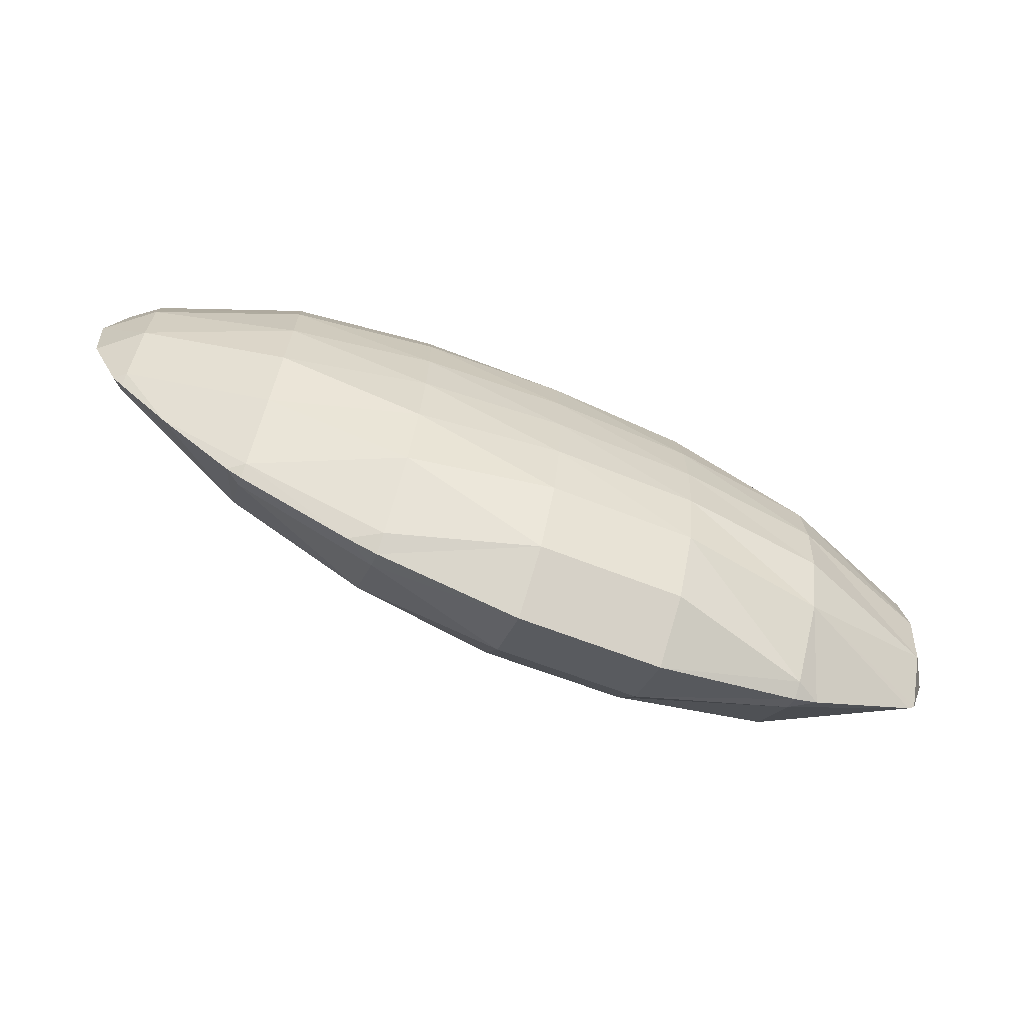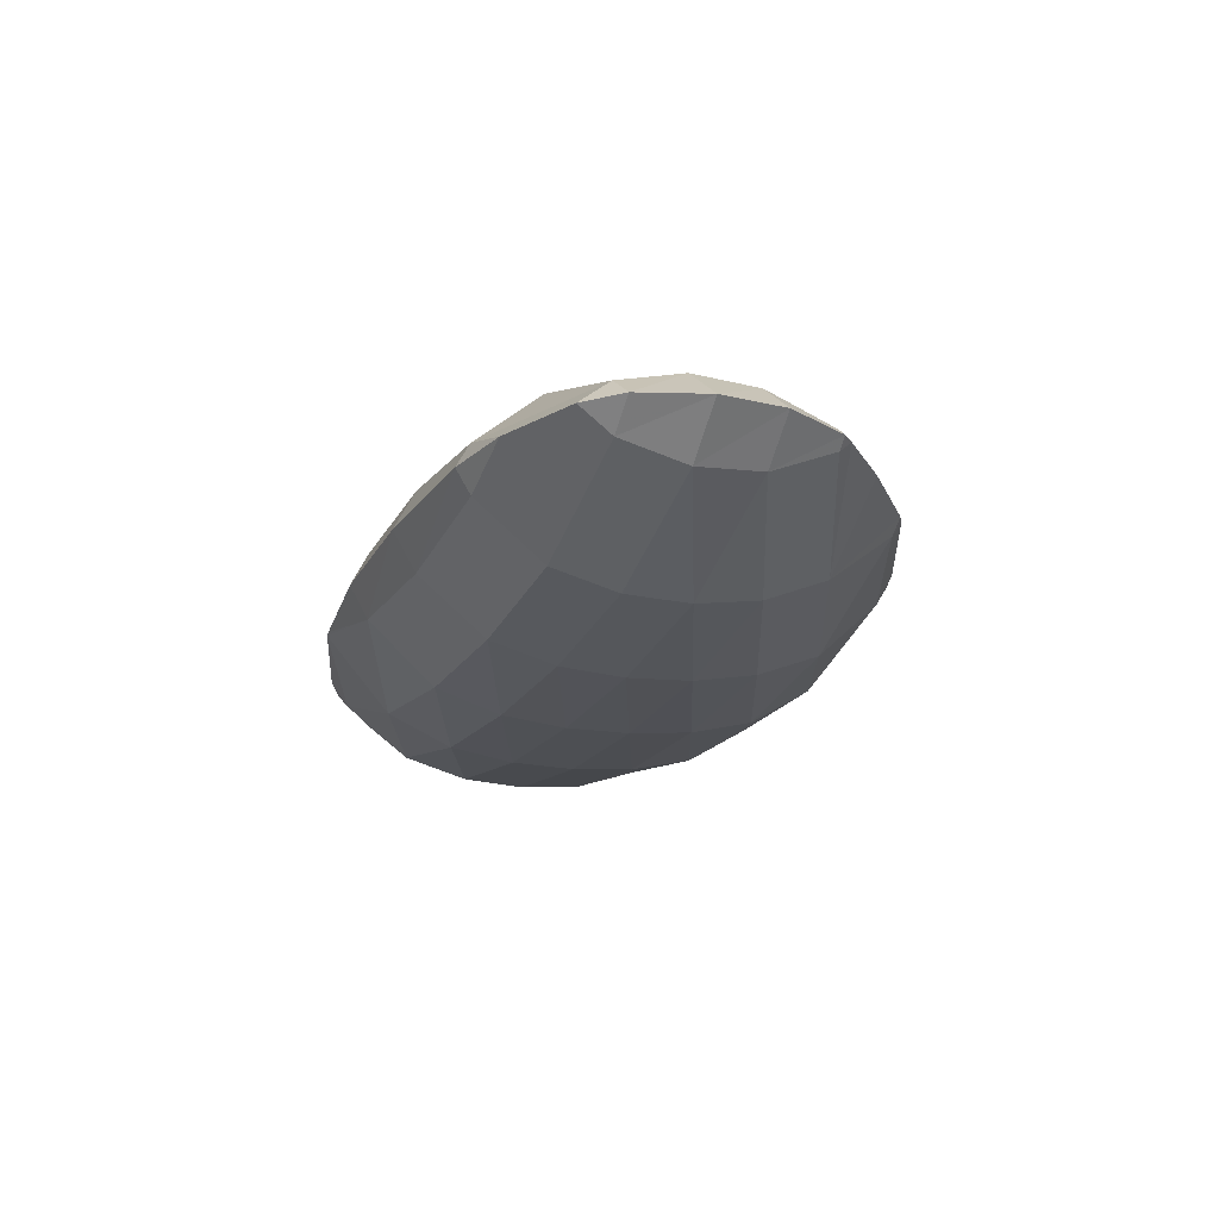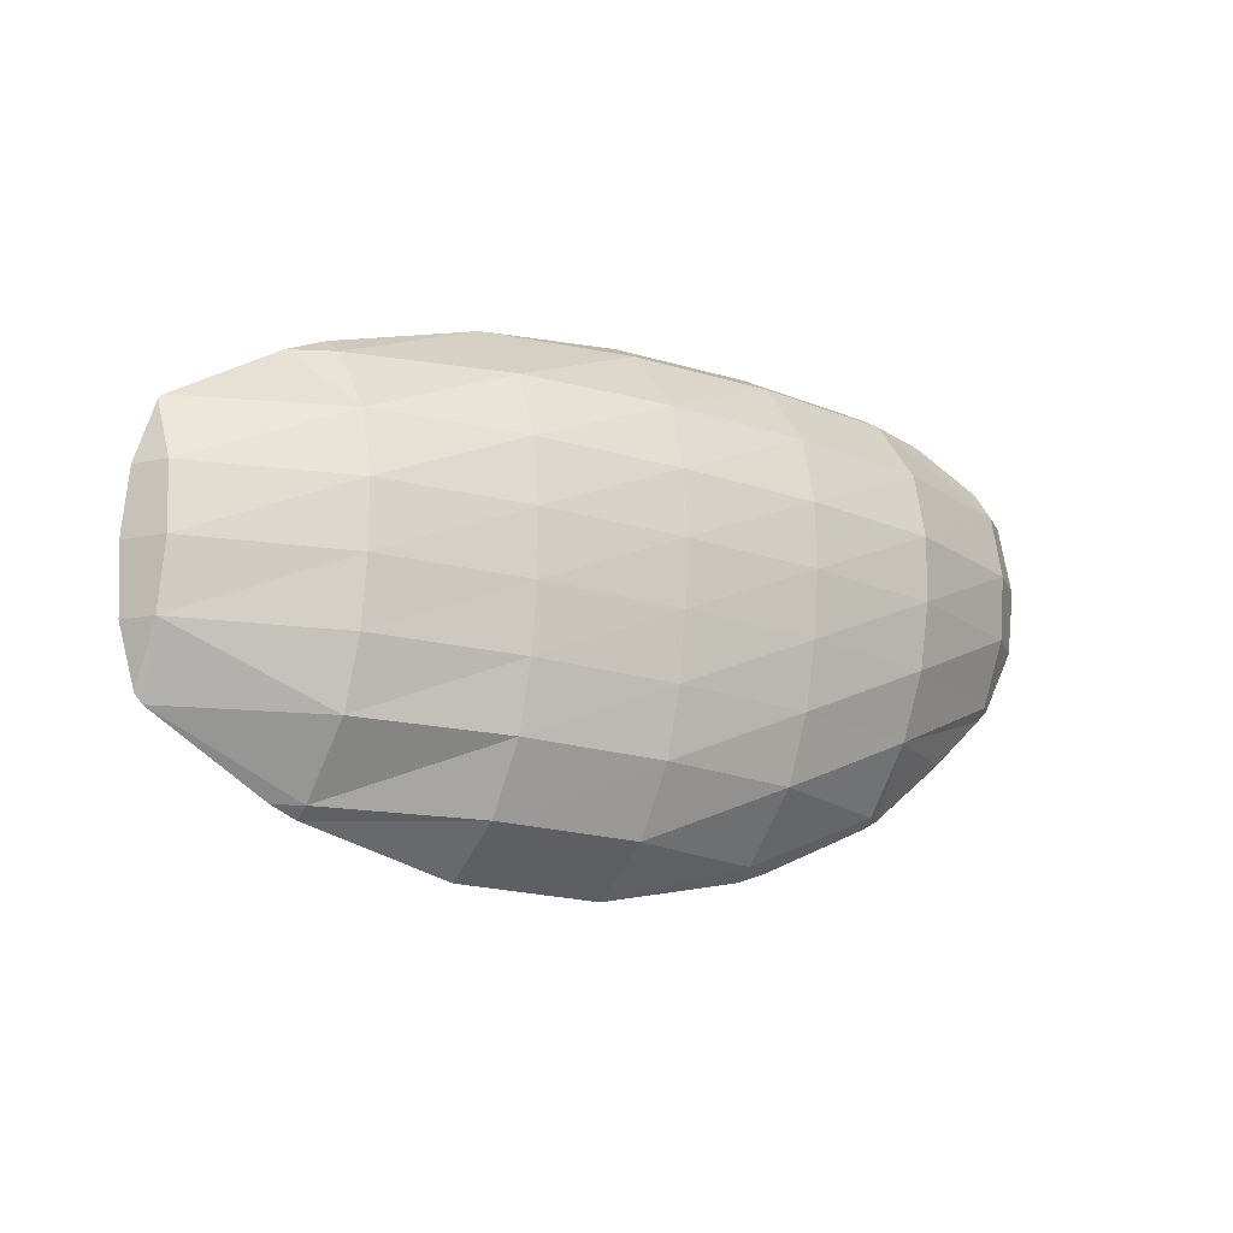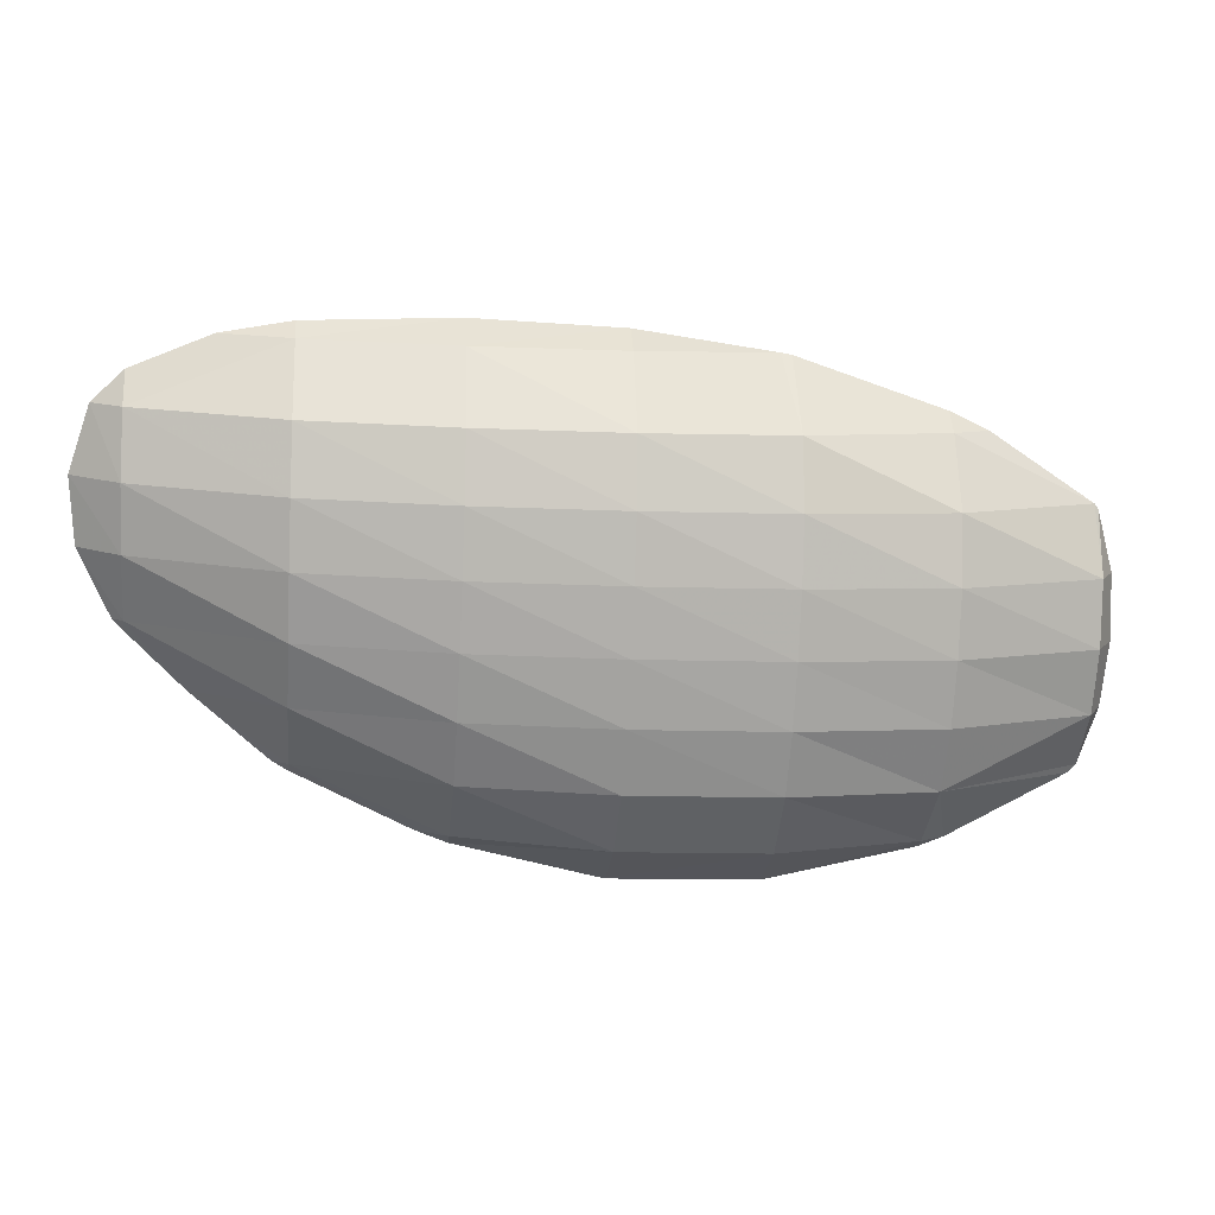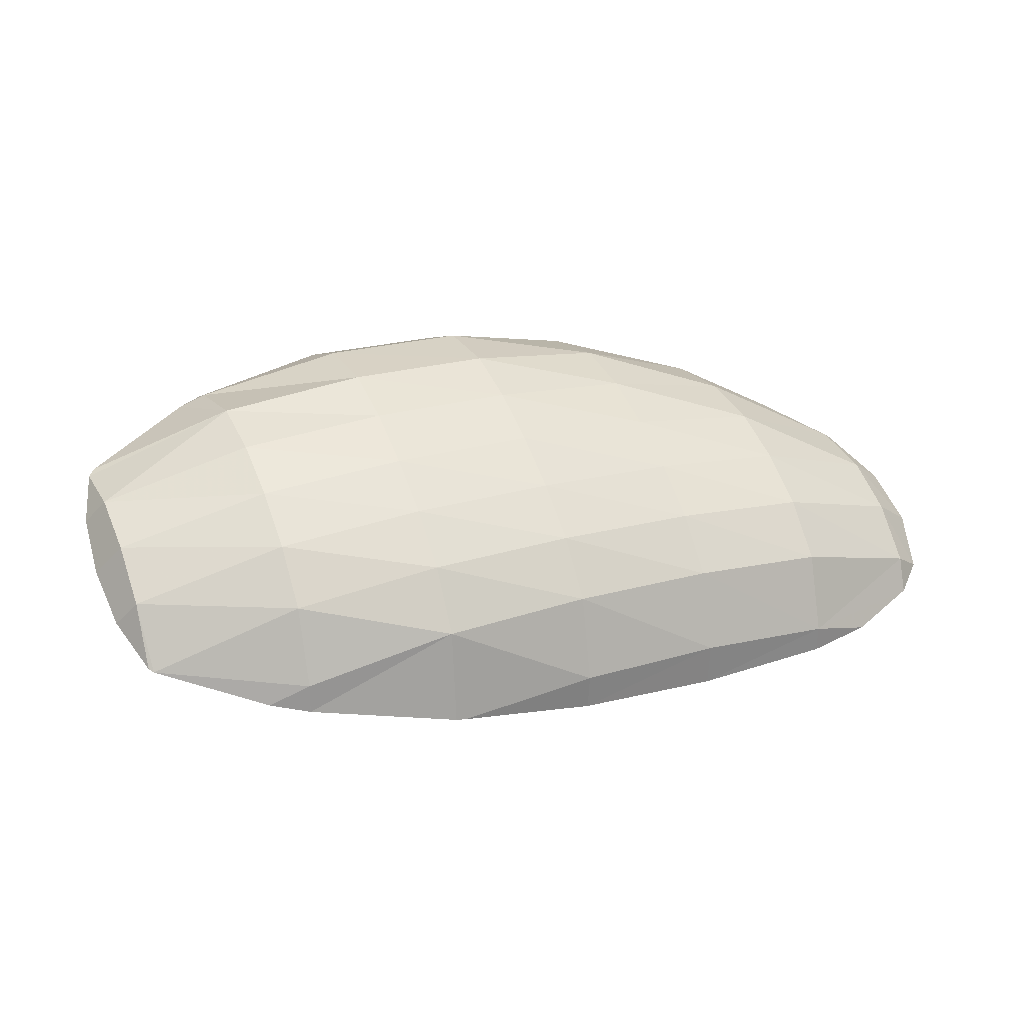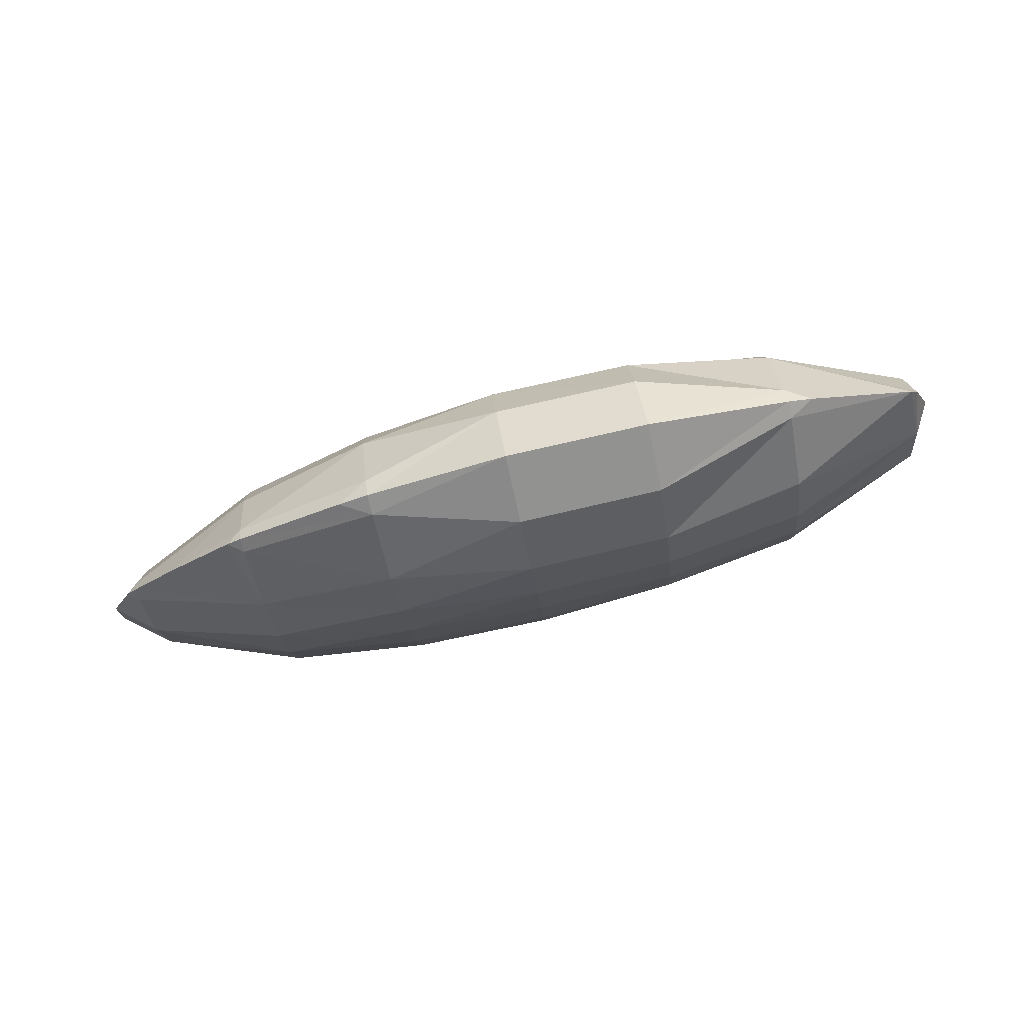
<metadata>
{"format":"obj","ext":"obj","renderer":"f3d","projection":"perspective","resolution":1024,"background":"white","views":[{"elev":-59.1,"azim":-33.1,"up":"+Y"},{"elev":-33.3,"azim":-116.1,"up":"+Z"},{"elev":-23.5,"azim":133.6,"up":"+Y"},{"elev":19.8,"azim":-17.9,"up":"+Y"},{"elev":53.4,"azim":154.3,"up":"+Z"},{"elev":-5.4,"azim":-1.5,"up":"+Z"}]}
</metadata>
<code>
v 249.3 205.5 47.71
v 249.5 205.3 47.79
v 249.6 205.5 47.57
v 249.8 206.7 46.91
v 248.8 206.9 47.42
v 249.9 208 46.68
v 248.8 208.2 47.24
v 249.9 209.3 46.84
v 249.2 209.4 47.17
v 249.9 210 47.23
v 251.9 202.8 48.63
v 252.2 202.6 48.73
v 252.2 202.7 48.47
v 252.6 203.9 47.39
v 250.5 204.2 48.15
v 252.8 205.1 46.74
v 252.9 206.4 46.39
v 253 207.7 46.28
v 253.1 209 46.45
v 251.5 210.6 47.49
v 253 210.4 47.33
v 252.9 210.8 47.76
v 254.4 201.4 49.36
v 255 201.1 49.53
v 255.1 201.3 49.14
v 255.4 202.4 47.86
v 255.6 203.6 47.24
v 255.8 204.9 46.86
v 255.9 206.2 46.65
v 256 207.5 46.59
v 256 208.8 46.79
v 255.9 210.2 47.68
v 255.8 210.7 48.38
v 257.8 200.2 50.25
v 258.1 201 48.97
v 258.4 202.2 48.07
v 258.6 203.4 47.62
v 258.7 204.7 47.35
v 258.8 206 47.2
v 258.9 207.3 47.18
v 258.9 208.6 47.44
v 258.8 210.1 48.45
v 258.7 210.5 49.03
v 260.7 200.1 50.89
v 261 200.8 49.62
v 261.3 202 48.73
v 261.5 203.2 48.3
v 261.6 204.5 48.06
v 261.7 205.8 47.94
v 261.8 207.1 48
v 261.8 208.5 48.41
v 261.3 210 49.67
v 261.6 209.9 49.72
v 263.7 200.6 51.45
v 263.7 200.8 51.12
v 264.1 201.9 49.88
v 264.3 203.1 49.32
v 264.4 204.4 49.06
v 264.5 205.7 48.99
v 264.5 207 49.2
v 264.4 208.5 50.03
v 264.4 208.9 50.47
v 264.2 200.8 51.53
v 266.5 201.9 51.88
v 266.7 202.1 51.89
v 266.9 203.1 51.14
v 267.1 204.4 50.8
v 267.2 205.7 50.81
v 267.1 207.1 51.28
v 267.1 207 51.31
v 265.1 208.5 50.68
v 267.1 203.2 51.83
v 267.4 204.5 51.7
v 267.4 205.7 51.53
v 249.5 205.5 47.95
v 249.5 206.9 48.3
v 249.6 208.2 48.22
v 249.8 209.4 47.76
v 252.1 202.8 48.94
v 252.1 204.2 49.72
v 252.1 205.6 50.07
v 252.1 206.9 50.1
v 252.3 208.2 49.91
v 252.4 209.4 49.43
v 252.8 210.6 48.25
v 254.9 201.4 49.86
v 254.8 202.8 50.83
v 254.8 204.2 51.15
v 254.9 205.5 51.22
v 255 206.8 51.13
v 255.1 208 50.88
v 255.3 209.3 50.38
v 255.6 210.4 49.18
v 257.6 201.3 51.31
v 257.6 202.7 51.9
v 257.6 204 52.05
v 257.7 205.3 52.01
v 257.8 206.6 51.86
v 258 207.9 51.57
v 258.2 209.1 51.01
v 258.5 210.2 49.69
v 260.5 201.1 51.94
v 260.5 202.5 52.52
v 260.5 203.8 52.65
v 260.6 205.1 52.59
v 260.8 206.4 52.4
v 260.9 207.7 52.04
v 261.1 208.9 51.32
v 263.6 200.8 51.72
v 263.5 202.3 52.66
v 263.5 203.6 52.91
v 263.6 204.9 52.87
v 263.7 206.2 52.63
v 263.9 207.4 52.12
v 264.2 208.6 50.98
v 266.7 203.3 52.38
v 266.7 204.6 52.41
v 266.9 205.9 52.09
g foo
f 3 2 1
f 4 3 1
f 5 4 1
f 6 4 5
f 7 6 5
f 8 6 7
f 9 8 7
f 8 9 10
f 13 12 11
f 14 13 11
f 15 14 11
f 2 14 15
f 3 14 2
f 16 14 3
f 16 4 17
f 16 3 4
f 17 6 18
f 17 4 6
f 18 8 19
f 18 6 8
f 20 8 10
f 21 8 20
f 19 8 21
f 21 20 22
f 25 24 23
f 12 25 23
f 13 25 12
f 26 25 13
f 26 14 27
f 26 13 14
f 27 16 28
f 27 14 16
f 28 17 29
f 28 16 17
f 29 18 30
f 29 17 18
f 30 19 31
f 30 18 19
f 31 21 32
f 31 19 21
f 32 21 22
f 33 32 22
f 25 35 34
f 24 25 34
f 35 26 36
f 35 25 26
f 36 27 37
f 36 26 27
f 37 28 38
f 37 27 28
f 38 29 39
f 38 28 29
f 39 30 40
f 39 29 30
f 40 31 41
f 40 30 31
f 41 32 42
f 41 31 32
f 42 32 33
f 43 42 33
f 35 45 44
f 34 35 44
f 45 36 46
f 45 35 36
f 46 37 47
f 46 36 37
f 47 38 48
f 47 37 38
f 48 39 49
f 48 38 39
f 49 40 50
f 49 39 40
f 50 41 51
f 50 40 41
f 53 42 52
f 51 42 53
f 41 42 51
f 42 43 52
f 45 55 54
f 44 45 54
f 55 46 56
f 55 45 46
f 56 47 57
f 56 46 47
f 57 48 58
f 57 47 48
f 58 49 59
f 58 48 49
f 59 50 60
f 59 49 50
f 60 51 61
f 60 50 51
f 61 51 53
f 62 61 53
f 55 63 54
f 55 56 64
f 63 55 64
f 64 66 65
f 56 66 64
f 57 66 56
f 66 58 67
f 66 57 58
f 67 59 68
f 67 58 59
f 70 60 69
f 68 60 70
f 59 60 68
f 60 61 71
f 69 60 71
f 61 62 71
f 66 72 65
f 66 67 73
f 72 66 73
f 67 68 74
f 73 67 74
f 68 70 74
f 1 2 75
f 5 1 75
f 76 5 75
f 7 5 76
f 77 7 76
f 9 7 77
f 78 9 77
f 10 9 78
f 11 12 79
f 15 11 79
f 80 15 79
f 15 75 2
f 80 75 15
f 81 75 80
f 76 81 82
f 76 75 81
f 77 82 83
f 77 76 82
f 78 83 84
f 78 77 83
f 10 85 20
f 78 85 10
f 84 85 78
f 22 20 85
f 23 24 86
f 23 79 12
f 86 79 23
f 87 79 86
f 80 87 88
f 80 79 87
f 81 88 89
f 81 80 88
f 82 89 90
f 82 81 89
f 83 90 91
f 83 82 90
f 84 91 92
f 84 83 91
f 85 92 93
f 85 84 92
f 33 22 85
f 93 33 85
f 24 34 94
f 86 24 94
f 87 94 95
f 87 86 94
f 88 95 96
f 88 87 95
f 89 96 97
f 89 88 96
f 90 97 98
f 90 89 97
f 91 98 99
f 91 90 98
f 92 99 100
f 92 91 99
f 93 100 101
f 93 92 100
f 43 33 93
f 101 43 93
f 34 44 102
f 94 34 102
f 95 102 103
f 95 94 102
f 96 103 104
f 96 95 103
f 97 104 105
f 97 96 104
f 98 105 106
f 98 97 105
f 99 106 107
f 99 98 106
f 100 107 108
f 100 99 107
f 52 108 53
f 101 108 52
f 100 108 101
f 52 43 101
f 44 54 109
f 102 44 109
f 103 109 110
f 103 102 109
f 104 110 111
f 104 103 110
f 105 111 112
f 105 104 111
f 106 112 113
f 106 105 112
f 107 113 114
f 107 106 113
f 108 114 115
f 108 107 114
f 62 53 108
f 115 62 108
f 54 63 109
f 63 64 110
f 109 63 110
f 65 110 64
f 116 110 65
f 111 110 116
f 112 116 117
f 112 111 116
f 113 117 118
f 113 112 117
f 69 118 70
f 114 118 69
f 113 118 114
f 69 71 115
f 114 69 115
f 71 62 115
f 65 72 116
f 72 73 117
f 116 72 117
f 73 74 118
f 117 73 118
f 74 70 118
g

</code>
